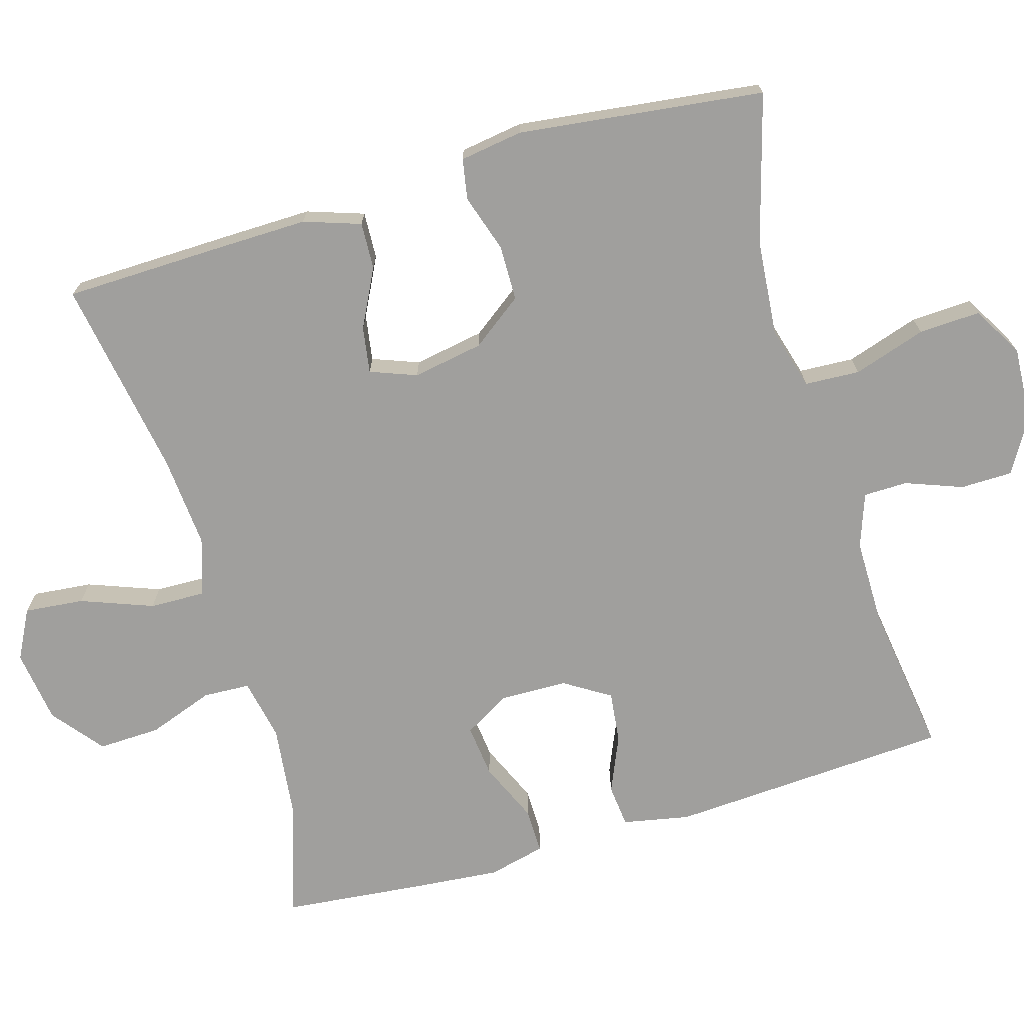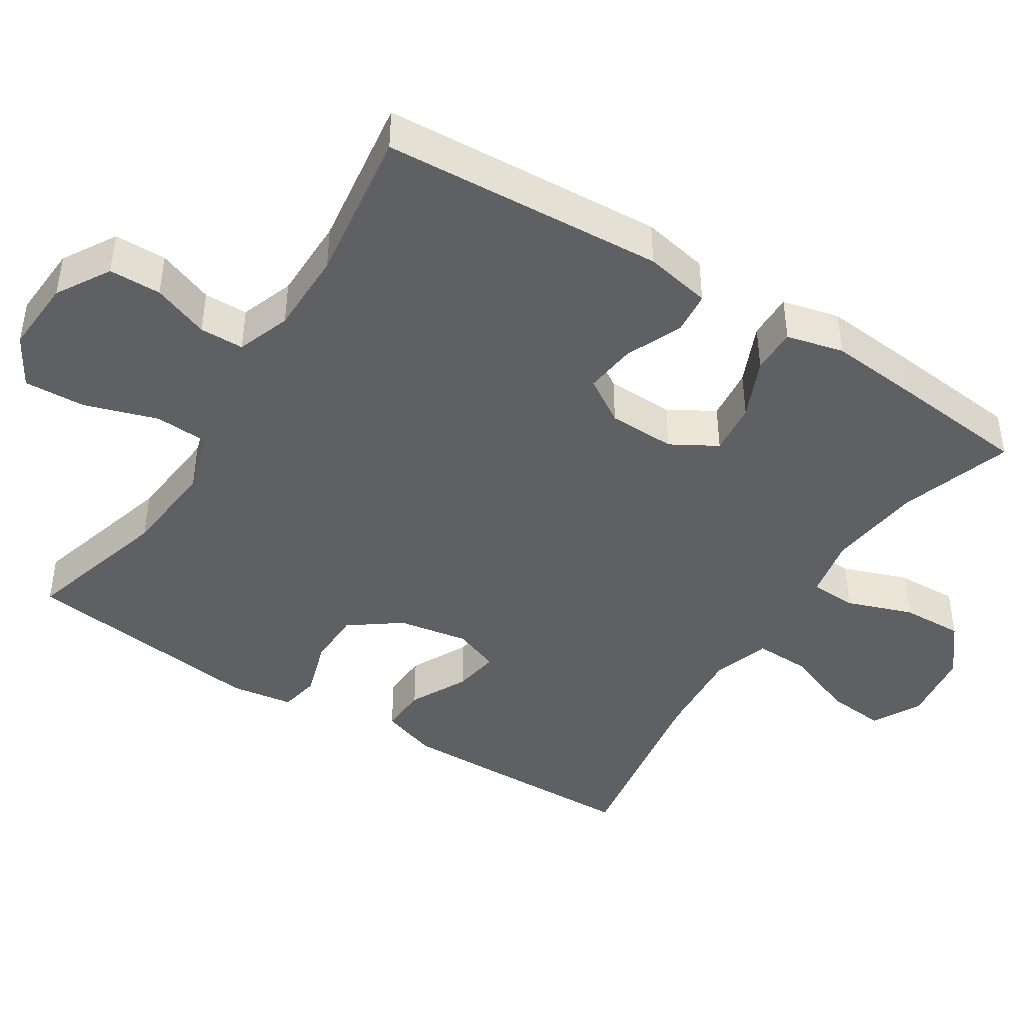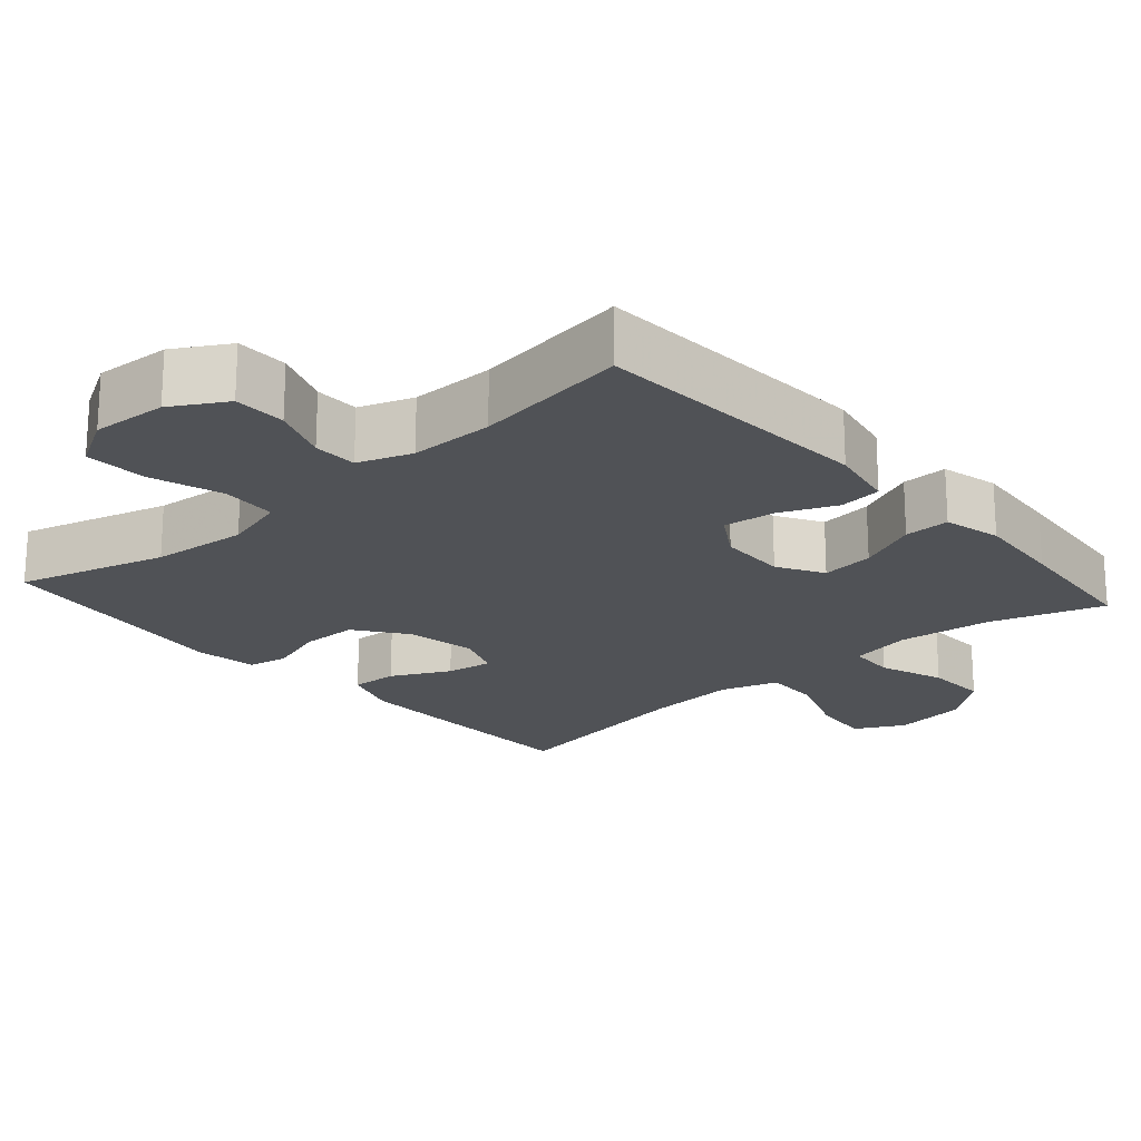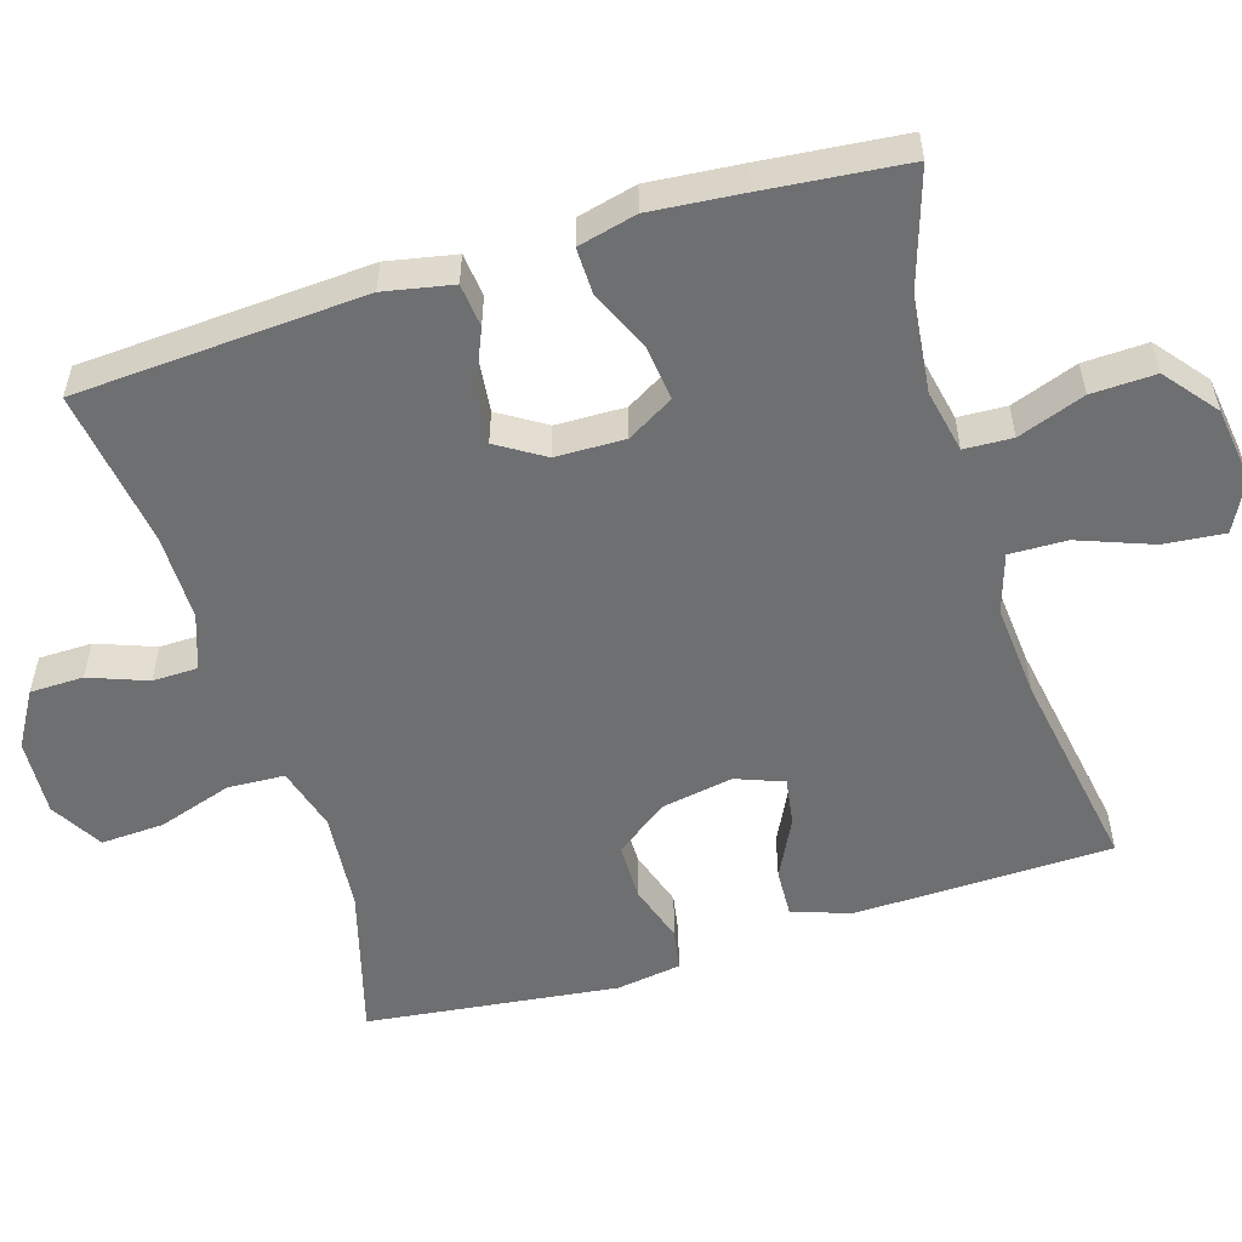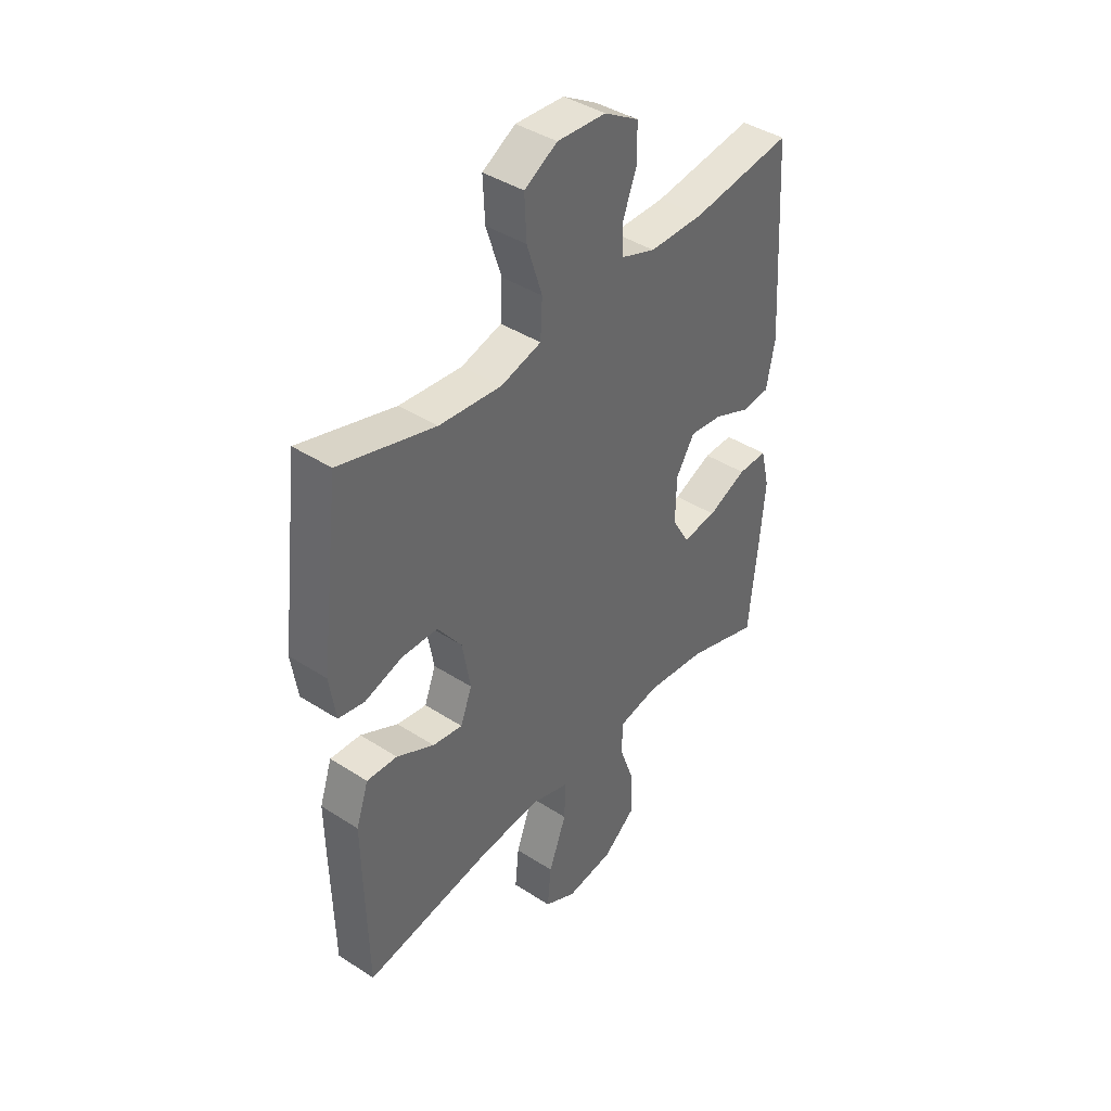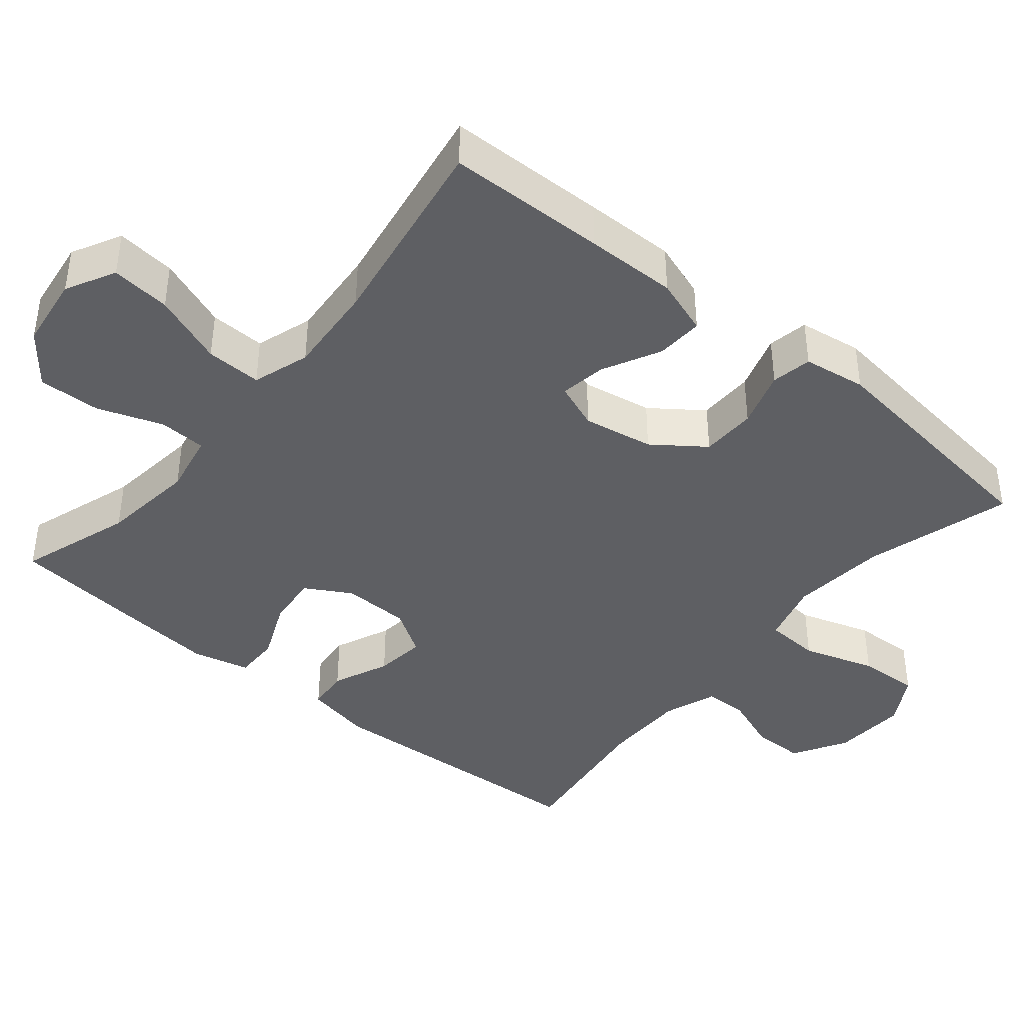
<metadata>
{"format":"obj","ext":"obj","renderer":"f3d","projection":"perspective","resolution":1024,"background":"white","views":[{"elev":-71.4,"azim":-73.6,"up":"+Y"},{"elev":-43.5,"azim":57.5,"up":"+Y"},{"elev":-20.6,"azim":41.4,"up":"+Y"},{"elev":-54.6,"azim":107.2,"up":"+Y"},{"elev":41.1,"azim":-51.8,"up":"+Z"},{"elev":-41.0,"azim":-129.8,"up":"+Y"}]}
</metadata>
<code>
v 0.5 0.07 -0.5
v 0.346 0.07 -0.45
v 0.217 0.07 -0.435
v 0.133 0.07 -0.452
v 0.13 0.07 -0.516
v 0.162 0.07 -0.605
v 0.165 0.07 -0.69
v 0.096 0.07 -0.745
v -0.004 0.07 -0.759
v -0.071 0.07 -0.724
v -0.063 0.07 -0.643
v -0.026 0.07 -0.545
v -0.024 0.07 -0.469
v -0.102 0.07 -0.444
v -0.227 0.07 -0.454
v -0.5 0.07 -0.5
v -0.505 0.07 -0.282
v -0.507 0.07 -0.158
v -0.481 0.07 -0.081
v -0.417 0.07 -0.084
v -0.338 0.07 -0.124
v -0.275 0.07 -0.134
v -0.251 0.07 -0.071
v -0.268 0.07 0.025
v -0.319 0.07 0.094
v -0.395 0.07 0.095
v -0.473 0.07 0.07
v -0.528 0.07 0.08
v -0.541 0.07 0.166
v -0.5 0.07 0.5
v -0.299 0.07 0.443
v -0.168 0.07 0.431
v -0.083 0.07 0.455
v -0.079 0.07 0.53
v -0.111 0.07 0.629
v -0.115 0.07 0.713
v -0.046 0.07 0.753
v 0.056 0.07 0.747
v 0.129 0.07 0.704
v 0.13 0.07 0.633
v 0.101 0.07 0.556
v 0.102 0.07 0.496
v 0.175 0.07 0.47
v 0.289 0.07 0.47
v 0.5 0.07 0.5
v 0.523 0.07 0.116
v 0.505 0.07 0.025
v 0.447 0.07 0.019
v 0.37 0.07 0.052
v 0.3 0.07 0.06
v 0.261 0.07 -0.002
v 0.259 0.07 -0.094
v 0.295 0.07 -0.156
v 0.367 0.07 -0.148
v 0.449 0.07 -0.112
v 0.511 0.07 -0.111
v 0.53 0.07 -0.189
v 0.519 0.07 -0.311
v 0.5 0 -0.5
v 0.346 0 -0.45
v 0.217 0 -0.435
v 0.133 0 -0.452
v 0.13 0 -0.516
v 0.162 0 -0.605
v 0.165 0 -0.69
v 0.096 0 -0.745
v -0.004 0 -0.759
v -0.071 0 -0.724
v -0.063 0 -0.643
v -0.026 0 -0.545
v -0.024 0 -0.469
v -0.102 0 -0.444
v -0.227 0 -0.454
v -0.5 0 -0.5
v -0.505 0 -0.282
v -0.507 0 -0.158
v -0.481 0 -0.081
v -0.417 0 -0.084
v -0.338 0 -0.124
v -0.275 0 -0.134
v -0.251 0 -0.071
v -0.268 0 0.025
v -0.319 0 0.094
v -0.395 0 0.095
v -0.473 0 0.07
v -0.528 0 0.08
v -0.541 0 0.166
v -0.5 0 0.5
v -0.299 0 0.443
v -0.168 0 0.431
v -0.083 0 0.455
v -0.079 0 0.53
v -0.111 0 0.629
v -0.115 0 0.713
v -0.046 0 0.753
v 0.056 0 0.747
v 0.129 0 0.704
v 0.13 0 0.633
v 0.101 0 0.556
v 0.102 0 0.496
v 0.175 0 0.47
v 0.289 0 0.47
v 0.5 0 0.5
v 0.523 0 0.116
v 0.505 0 0.025
v 0.447 0 0.019
v 0.37 0 0.052
v 0.3 0 0.06
v 0.261 0 -0.002
v 0.259 0 -0.094
v 0.295 0 -0.156
v 0.367 0 -0.148
v 0.449 0 -0.112
v 0.511 0 -0.111
v 0.53 0 -0.189
v 0.519 0 -0.311
f 58 1 2
f 57 58 2
f 56 57 2
f 55 56 2
f 54 55 2
f 53 54 2 3
f 52 53 3 4
f 51 52 4
f 47 48 49
f 46 47 49
f 45 46 49
f 44 45 49
f 43 44 49 50
f 42 43 50 51
f 39 40 41
f 38 39 41
f 37 38 41
f 36 37 41
f 35 36 41
f 34 35 41
f 33 34 41 42
f 42 51 4
f 33 42 4
f 32 33 4
f 29 30 31
f 28 29 31
f 27 28 31
f 26 27 31
f 25 26 31 32
f 19 20 21
f 18 19 21
f 17 18 21
f 16 17 21
f 15 16 21
f 14 15 21 22
f 13 14 22 23
f 10 11 12
f 9 10 12
f 8 9 12
f 7 8 12
f 6 7 12
f 5 6 12
f 5 12 13
f 13 23 24
f 5 13 24
f 4 5 24
f 4 24 25 32
f 60 59 116
f 60 116 115
f 60 115 114
f 60 114 113
f 60 113 112
f 61 60 112 111
f 62 61 111 110
f 62 110 109
f 107 106 105
f 107 105 104
f 107 104 103
f 107 103 102
f 108 107 102 101
f 109 108 101 100
f 99 98 97
f 99 97 96
f 99 96 95
f 99 95 94
f 99 94 93
f 99 93 92
f 100 99 92 91
f 62 109 100
f 62 100 91
f 62 91 90
f 89 88 87
f 89 87 86
f 89 86 85
f 89 85 84
f 90 89 84 83
f 79 78 77
f 79 77 76
f 79 76 75
f 79 75 74
f 79 74 73
f 80 79 73 72
f 81 80 72 71
f 70 69 68
f 70 68 67
f 70 67 66
f 70 66 65
f 70 65 64
f 70 64 63
f 71 70 63
f 82 81 71
f 82 71 63
f 82 63 62
f 90 83 82 62
f 1 59 60 2
f 2 60 61 3
f 3 61 62 4
f 4 62 63 5
f 5 63 64 6
f 6 64 65 7
f 7 65 66 8
f 8 66 67 9
f 9 67 68 10
f 10 68 69 11
f 11 69 70 12
f 12 70 71 13
f 13 71 72 14
f 14 72 73 15
f 15 73 74 16
f 16 74 75 17
f 17 75 76 18
f 18 76 77 19
f 19 77 78 20
f 20 78 79 21
f 21 79 80 22
f 22 80 81 23
f 23 81 82 24
f 24 82 83 25
f 25 83 84 26
f 26 84 85 27
f 27 85 86 28
f 28 86 87 29
f 29 87 88 30
f 30 88 89 31
f 31 89 90 32
f 32 90 91 33
f 33 91 92 34
f 34 92 93 35
f 35 93 94 36
f 36 94 95 37
f 37 95 96 38
f 38 96 97 39
f 39 97 98 40
f 40 98 99 41
f 41 99 100 42
f 42 100 101 43
f 43 101 102 44
f 44 102 103 45
f 45 103 104 46
f 46 104 105 47
f 47 105 106 48
f 48 106 107 49
f 49 107 108 50
f 50 108 109 51
f 51 109 110 52
f 52 110 111 53
f 53 111 112 54
f 54 112 113 55
f 55 113 114 56
f 56 114 115 57
f 57 115 116 58
f 58 116 59 1

</code>
